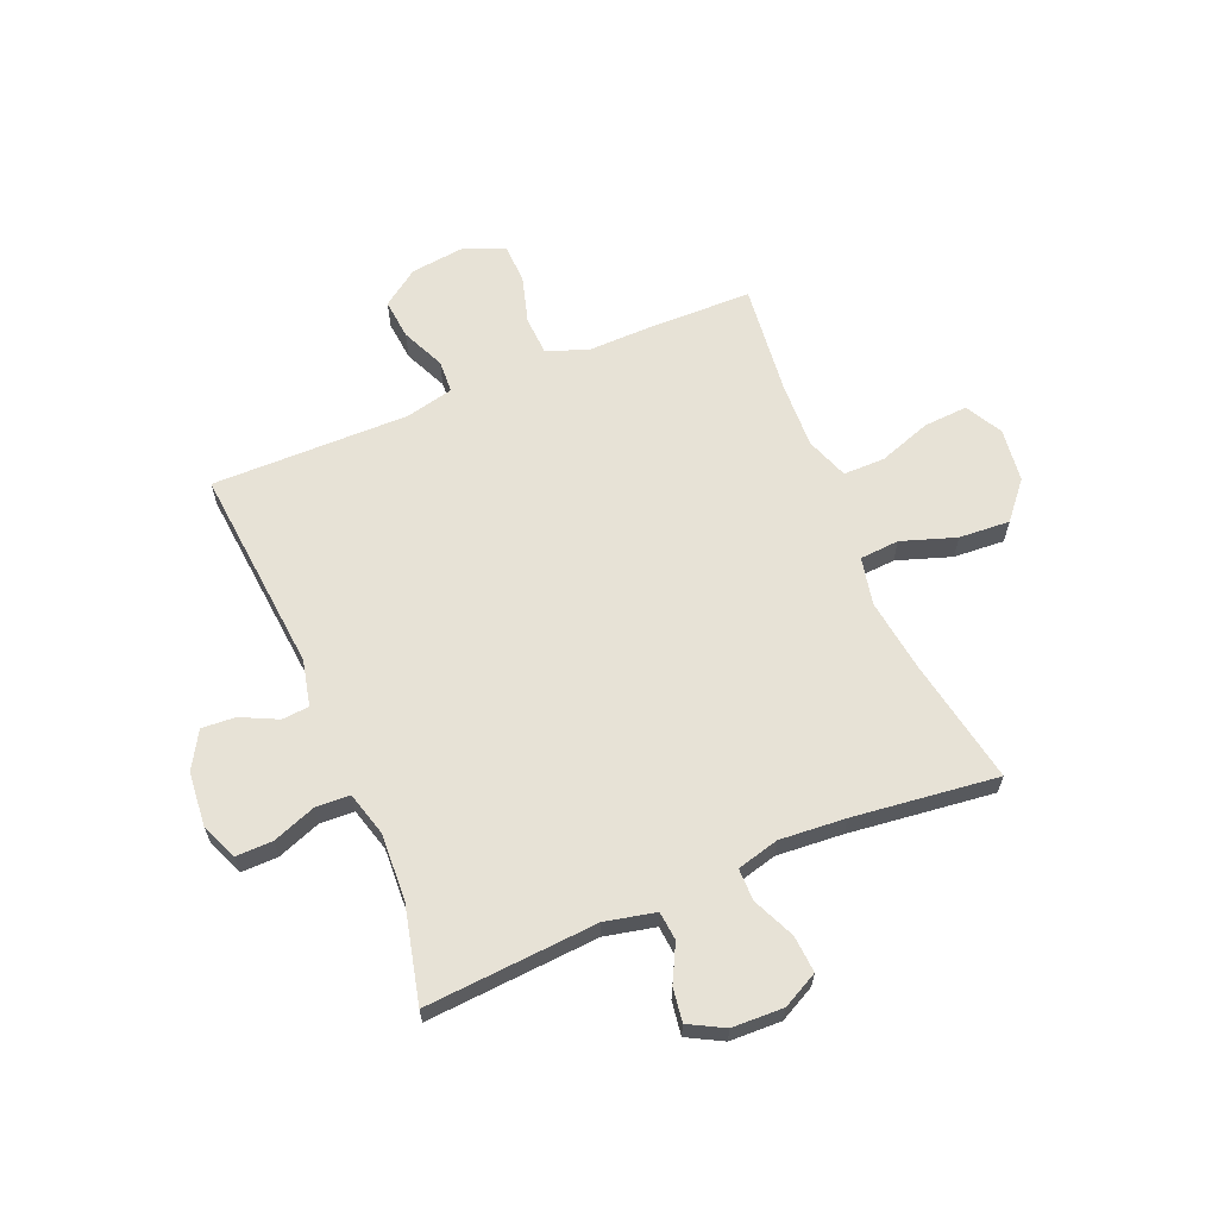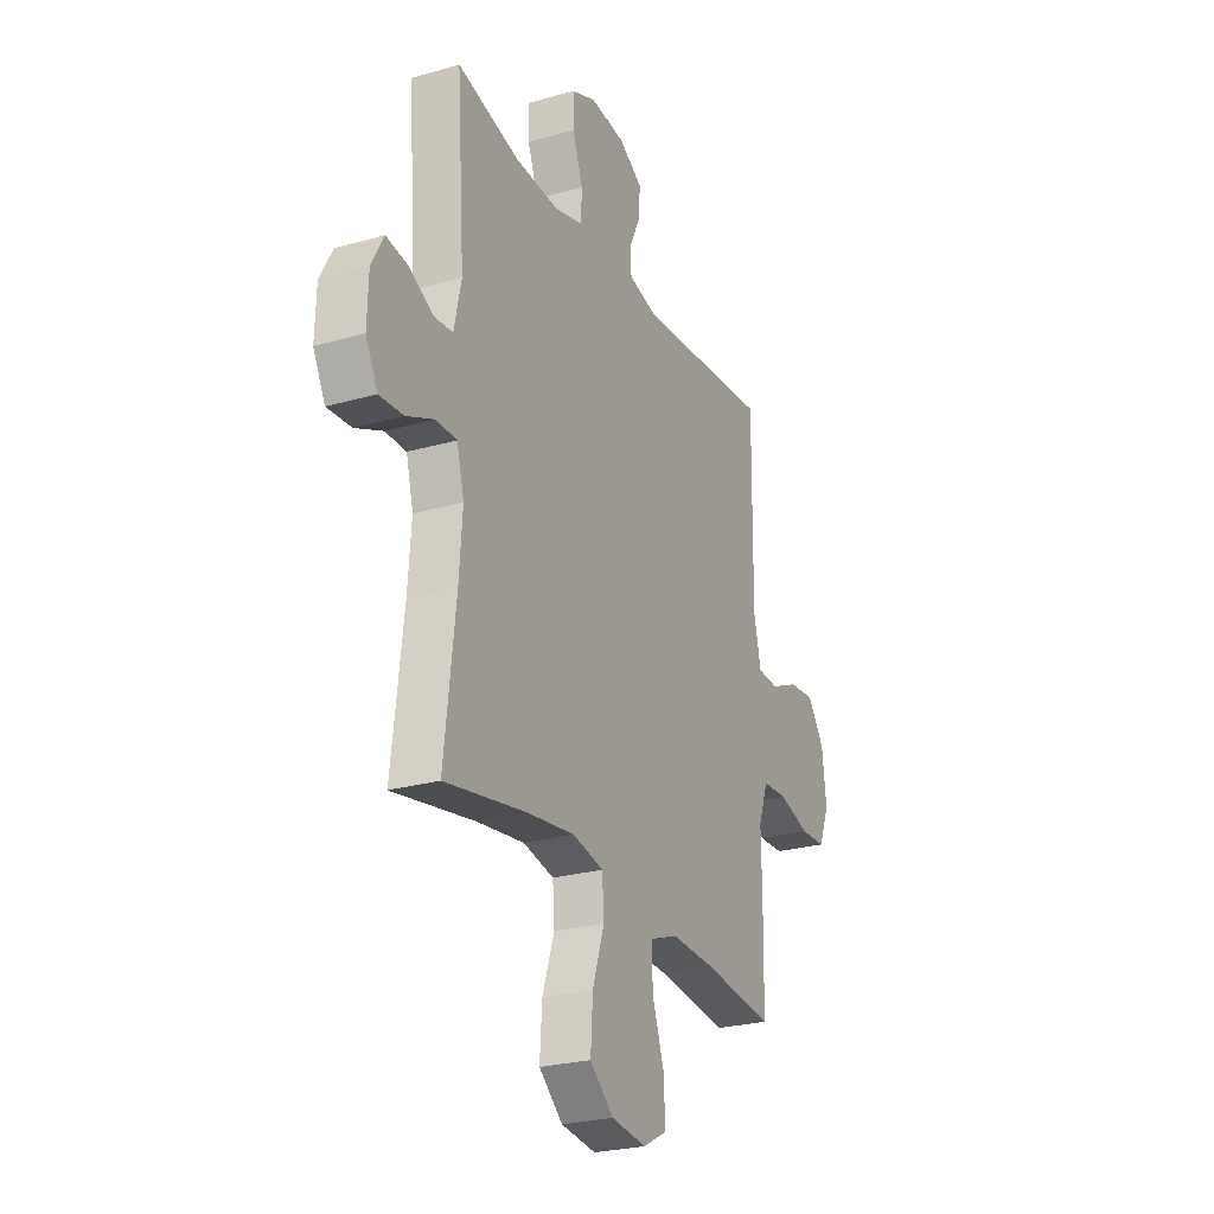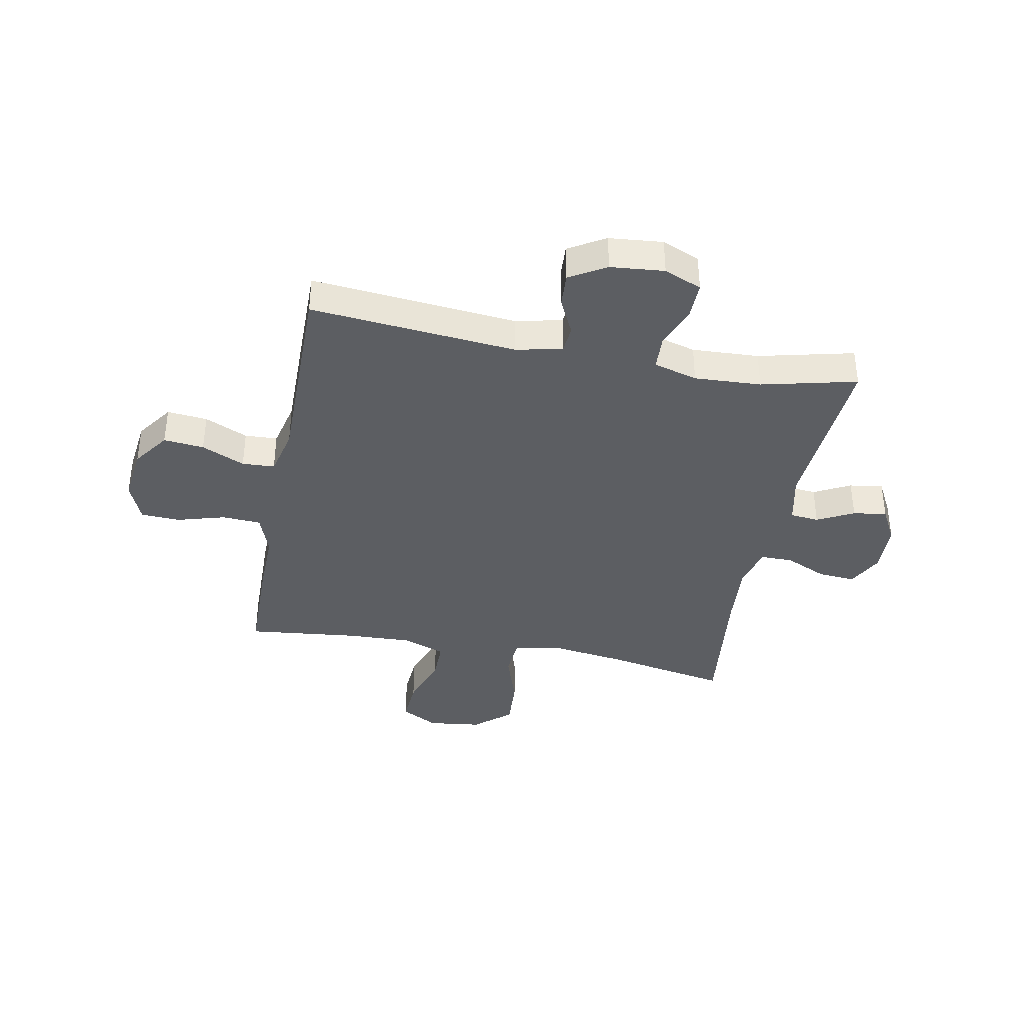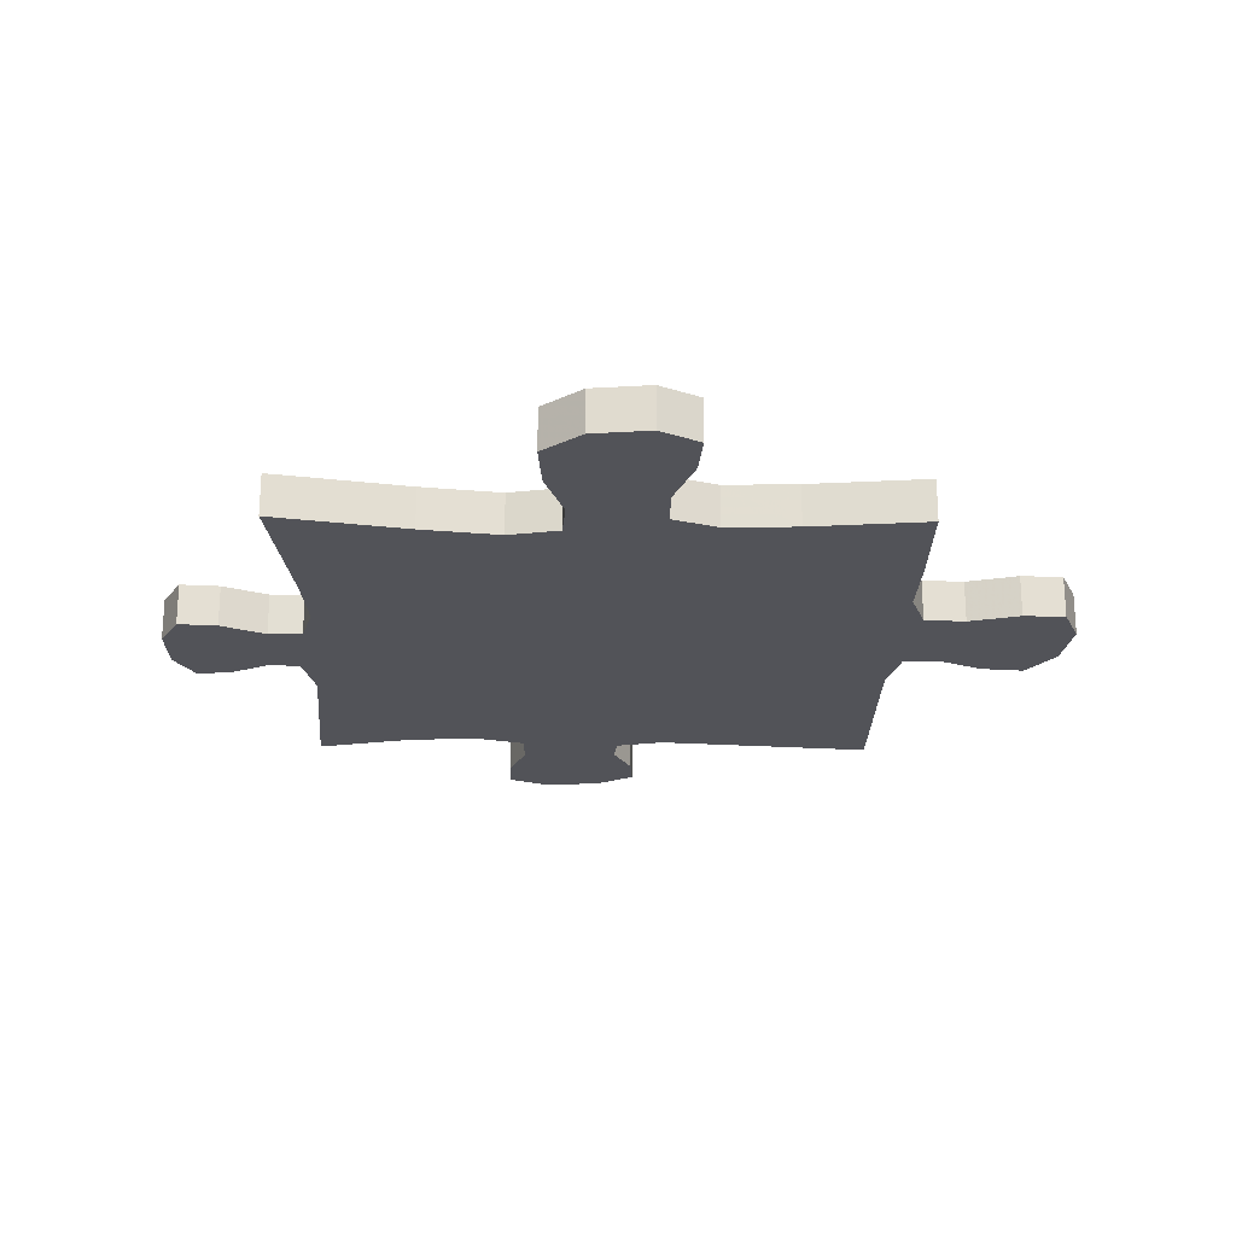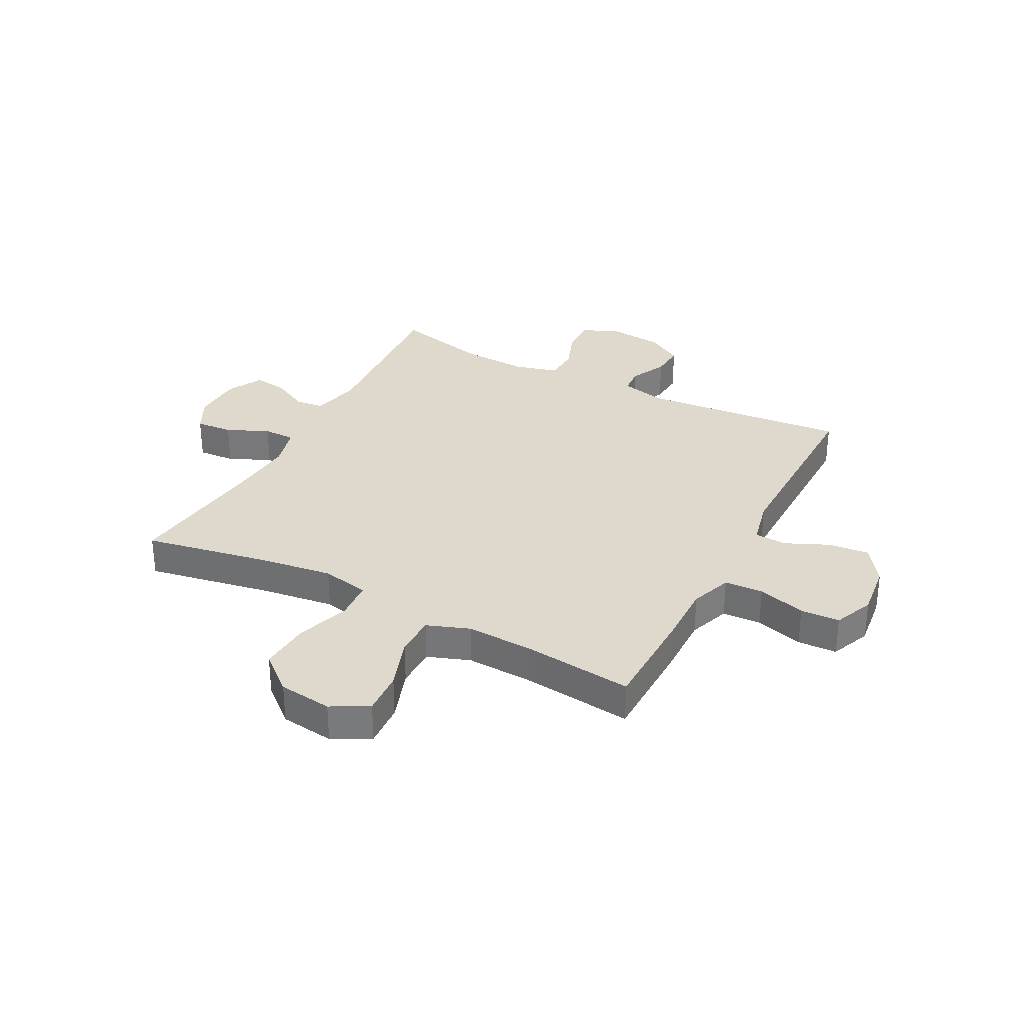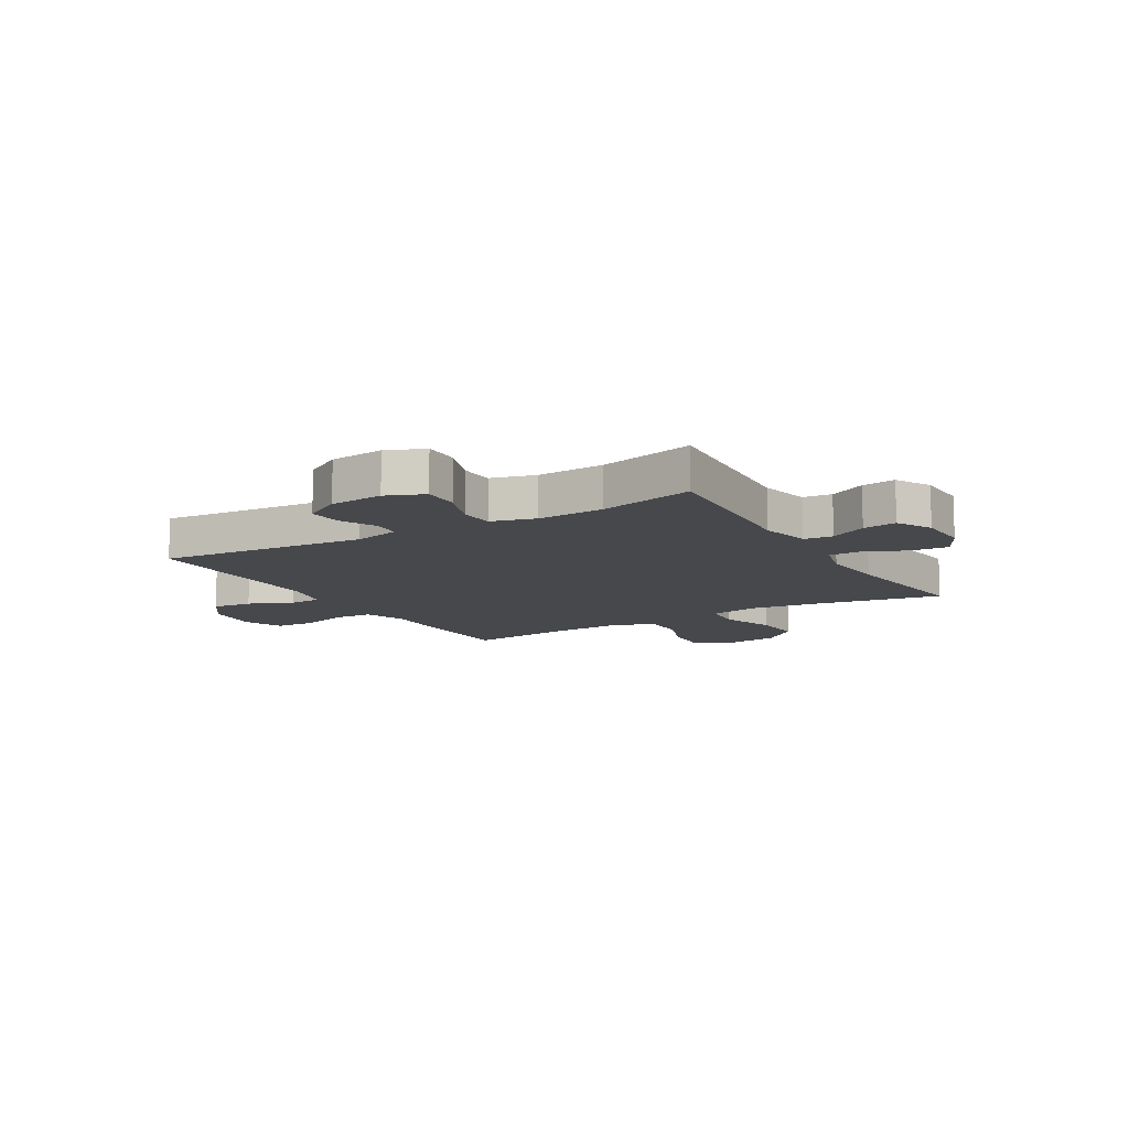
<metadata>
{"format":"obj","ext":"obj","renderer":"f3d","projection":"perspective","resolution":1024,"background":"white","views":[{"elev":63.4,"azim":67.3,"up":"+Y"},{"elev":-25.5,"azim":114.6,"up":"+Z"},{"elev":-38.1,"azim":-10.9,"up":"+Y"},{"elev":-22.7,"azim":178.9,"up":"+Y"},{"elev":32.0,"azim":-152.3,"up":"+Y"},{"elev":-11.2,"azim":30.6,"up":"+Y"}]}
</metadata>
<code>
v -0.5 0.07 0.5
v -0.127 0.07 0.466
v -0.044 0.07 0.485
v -0.04 0.07 0.534
v -0.072 0.07 0.6
v -0.076 0.07 0.661
v -0.01 0.07 0.7
v 0.087 0.07 0.709
v 0.155 0.07 0.681
v 0.154 0.07 0.615
v 0.125 0.07 0.537
v 0.128 0.07 0.475
v 0.207 0.07 0.453
v 0.328 0.07 0.459
v 0.5 0.07 0.5
v 0.478 0.07 0.19
v 0.498 0.07 0.099
v 0.55 0.07 0.094
v 0.616 0.07 0.128
v 0.677 0.07 0.137
v 0.711 0.07 0.074
v 0.714 0.07 -0.019
v 0.681 0.07 -0.083
v 0.614 0.07 -0.078
v 0.538 0.07 -0.044
v 0.48 0.07 -0.044
v 0.46 0.07 -0.12
v 0.469 0.07 -0.239
v 0.5 0.07 -0.5
v 0.273 0.07 -0.458
v 0.141 0.07 -0.44
v 0.055 0.07 -0.458
v 0.05 0.07 -0.529
v 0.083 0.07 -0.627
v 0.089 0.07 -0.719
v 0.023 0.07 -0.775
v -0.074 0.07 -0.787
v -0.141 0.07 -0.751
v -0.136 0.07 -0.671
v -0.103 0.07 -0.576
v -0.103 0.07 -0.501
v -0.18 0.07 -0.473
v -0.301 0.07 -0.478
v -0.5 0.07 -0.5
v -0.503 0.07 -0.312
v -0.501 0.07 -0.198
v -0.528 0.07 -0.123
v -0.598 0.07 -0.119
v -0.685 0.07 -0.144
v -0.756 0.07 -0.141
v -0.786 0.07 -0.069
v -0.774 0.07 0.03
v -0.727 0.07 0.096
v -0.654 0.07 0.089
v -0.576 0.07 0.054
v -0.517 0.07 0.057
v -0.497 0.07 0.143
v -0.5 0 0.5
v -0.127 0 0.466
v -0.044 0 0.485
v -0.04 0 0.534
v -0.072 0 0.6
v -0.076 0 0.661
v -0.01 0 0.7
v 0.087 0 0.709
v 0.155 0 0.681
v 0.154 0 0.615
v 0.125 0 0.537
v 0.128 0 0.475
v 0.207 0 0.453
v 0.328 0 0.459
v 0.5 0 0.5
v 0.478 0 0.19
v 0.498 0 0.099
v 0.55 0 0.094
v 0.616 0 0.128
v 0.677 0 0.137
v 0.711 0 0.074
v 0.714 0 -0.019
v 0.681 0 -0.083
v 0.614 0 -0.078
v 0.538 0 -0.044
v 0.48 0 -0.044
v 0.46 0 -0.12
v 0.469 0 -0.239
v 0.5 0 -0.5
v 0.273 0 -0.458
v 0.141 0 -0.44
v 0.055 0 -0.458
v 0.05 0 -0.529
v 0.083 0 -0.627
v 0.089 0 -0.719
v 0.023 0 -0.775
v -0.074 0 -0.787
v -0.141 0 -0.751
v -0.136 0 -0.671
v -0.103 0 -0.576
v -0.103 0 -0.501
v -0.18 0 -0.473
v -0.301 0 -0.478
v -0.5 0 -0.5
v -0.503 0 -0.312
v -0.501 0 -0.198
v -0.528 0 -0.123
v -0.598 0 -0.119
v -0.685 0 -0.144
v -0.756 0 -0.141
v -0.786 0 -0.069
v -0.774 0 0.03
v -0.727 0 0.096
v -0.654 0 0.089
v -0.576 0 0.054
v -0.517 0 0.057
v -0.497 0 0.143
f 53 54 55
f 52 53 55
f 51 52 55
f 50 51 55
f 49 50 55
f 48 49 55
f 47 48 55 56
f 46 47 56 57
f 43 44 45 46
f 42 43 46 57
f 38 39 40
f 37 38 40
f 36 37 40
f 35 36 40
f 34 35 40
f 33 34 40
f 32 33 40 41
f 28 29 30
f 27 28 30 31
f 26 27 31 32
f 23 24 25
f 22 23 25
f 21 22 25
f 20 21 25
f 19 20 25
f 18 19 25
f 17 18 25 26
f 57 1 2
f 42 57 2
f 41 42 2
f 32 41 2
f 26 32 2
f 17 26 2
f 16 17 2
f 9 10 11
f 8 9 11
f 7 8 11
f 6 7 11
f 5 6 11
f 4 5 11
f 3 4 11 12
f 2 3 12 13
f 14 15 16
f 13 14 16
f 2 13 16
f 112 111 110
f 112 110 109
f 112 109 108
f 112 108 107
f 112 107 106
f 112 106 105
f 113 112 105 104
f 114 113 104 103
f 103 102 101 100
f 114 103 100 99
f 97 96 95
f 97 95 94
f 97 94 93
f 97 93 92
f 97 92 91
f 97 91 90
f 98 97 90 89
f 87 86 85
f 88 87 85 84
f 89 88 84 83
f 82 81 80
f 82 80 79
f 82 79 78
f 82 78 77
f 82 77 76
f 82 76 75
f 83 82 75 74
f 59 58 114
f 59 114 99
f 59 99 98
f 59 98 89
f 59 89 83
f 59 83 74
f 59 74 73
f 68 67 66
f 68 66 65
f 68 65 64
f 68 64 63
f 68 63 62
f 68 62 61
f 69 68 61 60
f 70 69 60 59
f 73 72 71
f 73 71 70
f 73 70 59
f 1 58 59 2
f 2 59 60 3
f 3 60 61 4
f 4 61 62 5
f 5 62 63 6
f 6 63 64 7
f 7 64 65 8
f 8 65 66 9
f 9 66 67 10
f 10 67 68 11
f 11 68 69 12
f 12 69 70 13
f 13 70 71 14
f 14 71 72 15
f 15 72 73 16
f 16 73 74 17
f 17 74 75 18
f 18 75 76 19
f 19 76 77 20
f 20 77 78 21
f 21 78 79 22
f 22 79 80 23
f 23 80 81 24
f 24 81 82 25
f 25 82 83 26
f 26 83 84 27
f 27 84 85 28
f 28 85 86 29
f 29 86 87 30
f 30 87 88 31
f 31 88 89 32
f 32 89 90 33
f 33 90 91 34
f 34 91 92 35
f 35 92 93 36
f 36 93 94 37
f 37 94 95 38
f 38 95 96 39
f 39 96 97 40
f 40 97 98 41
f 41 98 99 42
f 42 99 100 43
f 43 100 101 44
f 44 101 102 45
f 45 102 103 46
f 46 103 104 47
f 47 104 105 48
f 48 105 106 49
f 49 106 107 50
f 50 107 108 51
f 51 108 109 52
f 52 109 110 53
f 53 110 111 54
f 54 111 112 55
f 55 112 113 56
f 56 113 114 57
f 57 114 58 1

</code>
